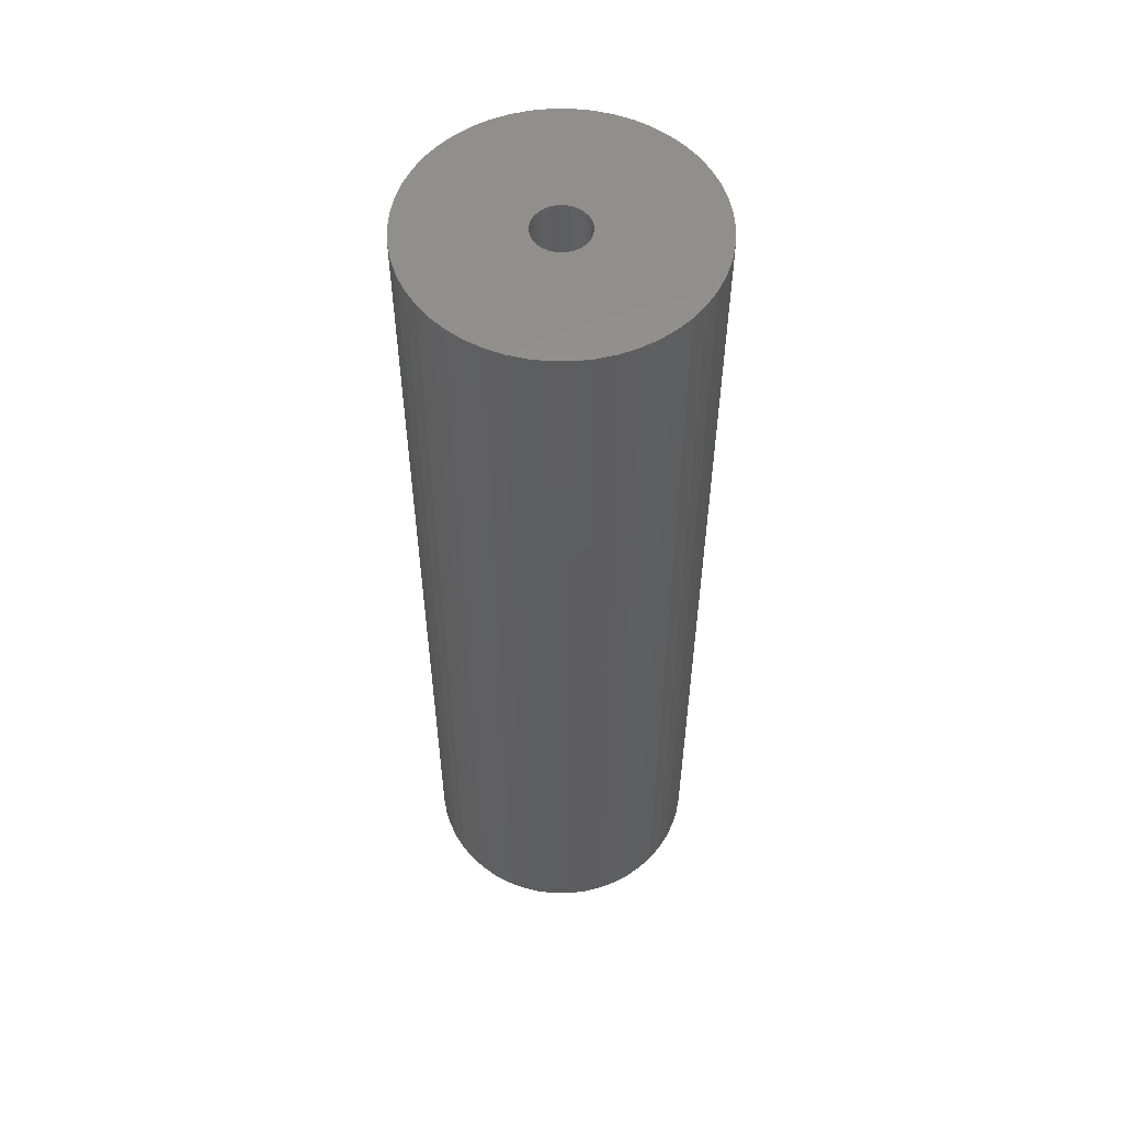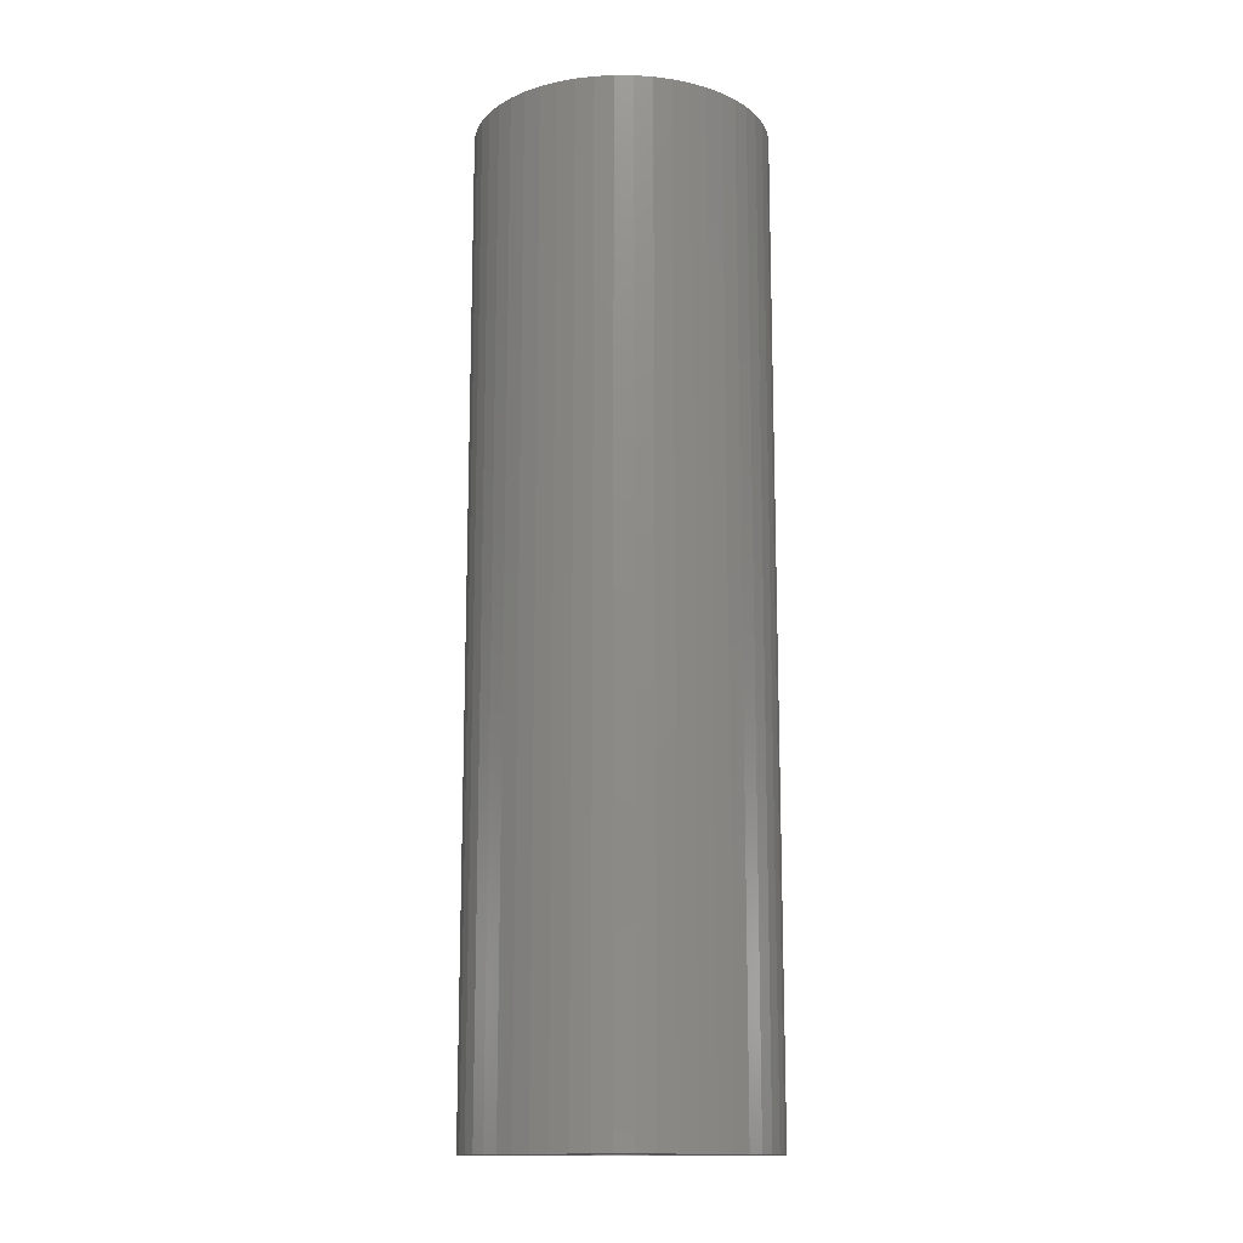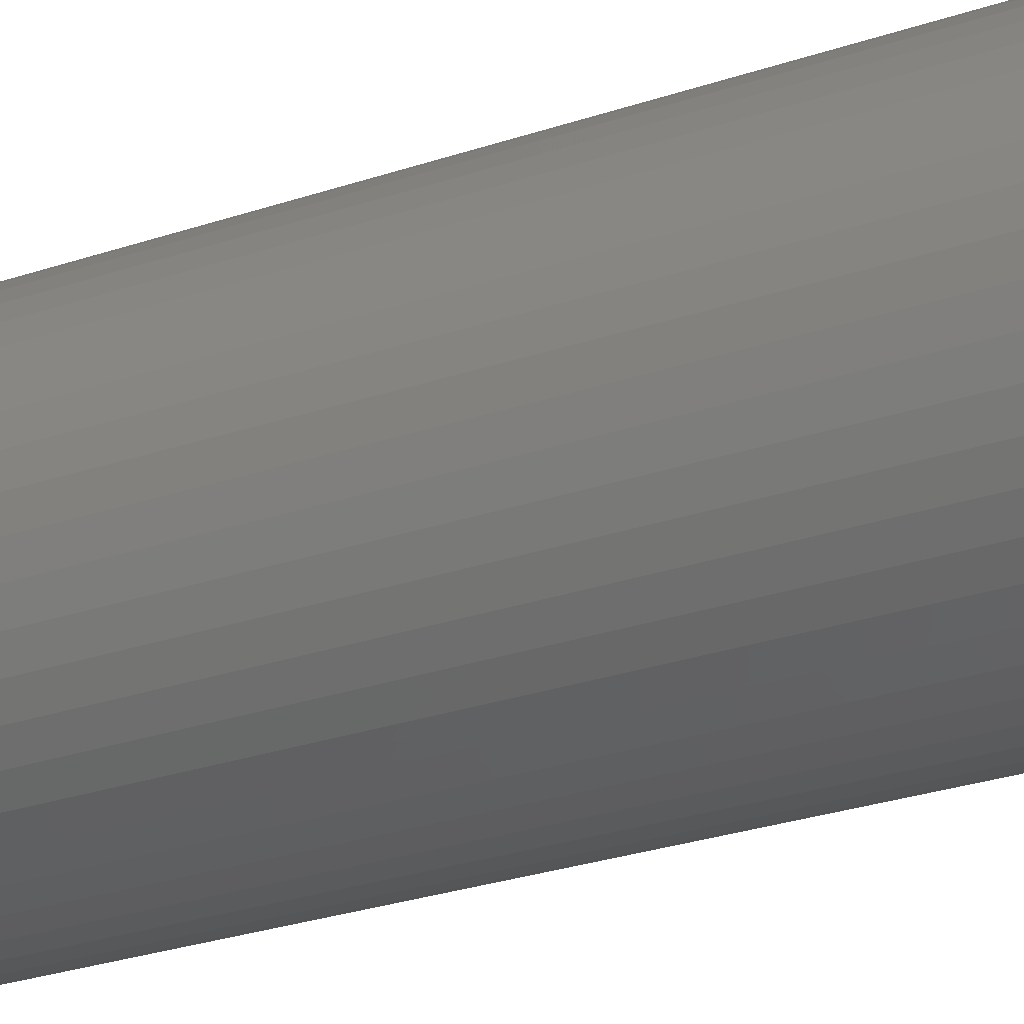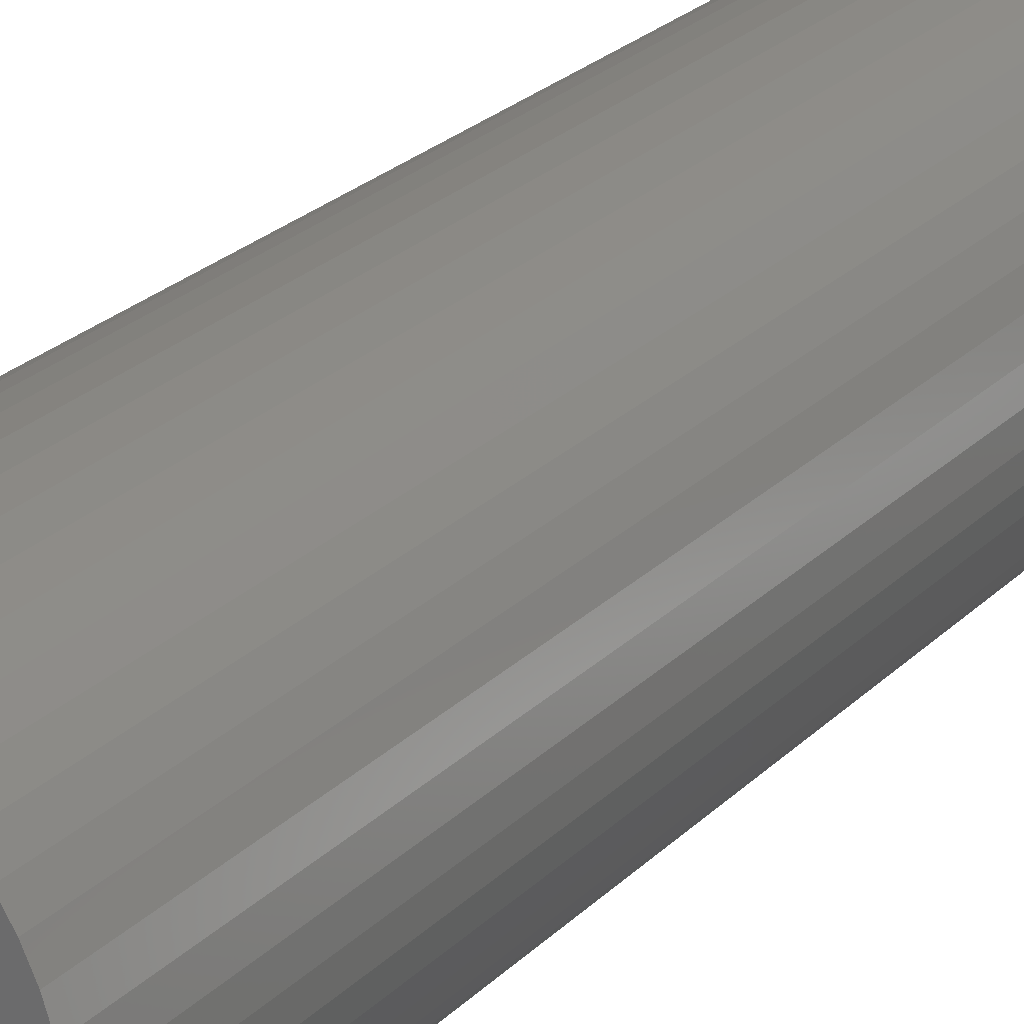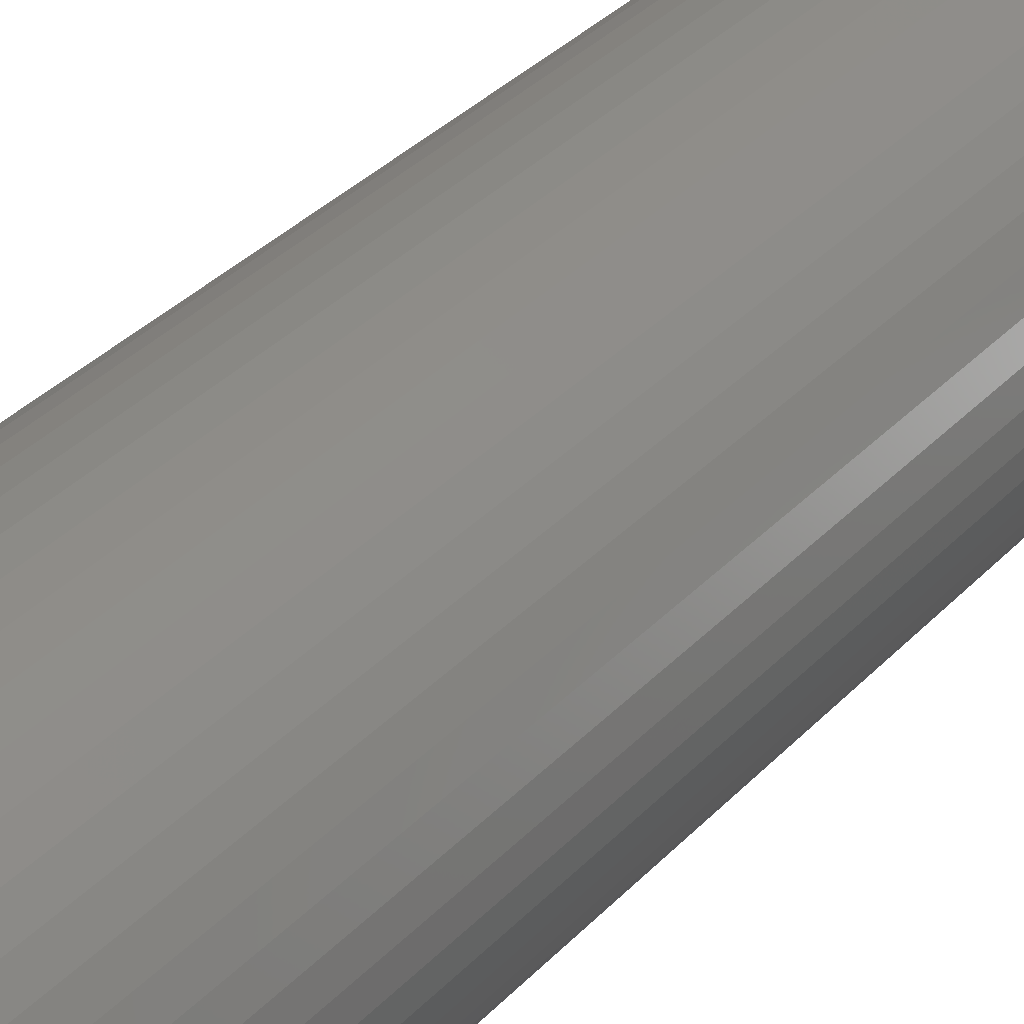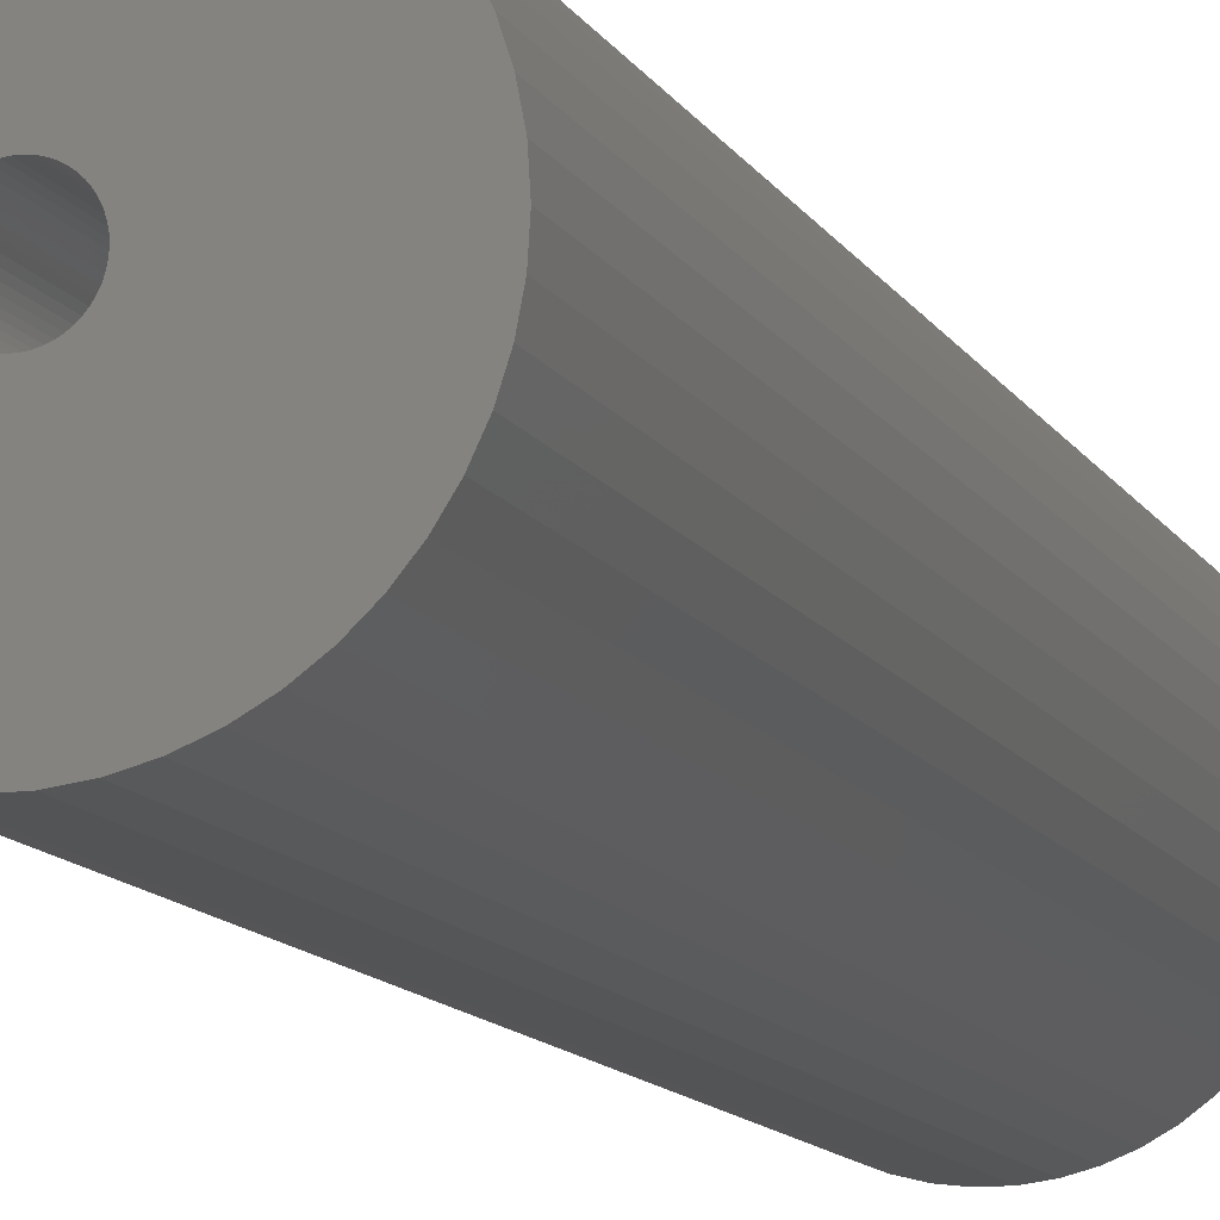
<metadata>
{"format":"stl","ext":"stl","renderer":"f3d","projection":"perspective","resolution":1024,"background":"white","views":[{"elev":55.1,"azim":-115.2,"up":"+Z"},{"elev":-14.2,"azim":-166.4,"up":"+Z"},{"elev":-26.4,"azim":118.6,"up":"+Y"},{"elev":24.4,"azim":-147.3,"up":"+Y"},{"elev":32.8,"azim":35.0,"up":"+Y"},{"elev":-11.9,"azim":19.0,"up":"+Y"}]}
</metadata>
<code>
# stl→obj: 200 verts, 400 faces
v 12 0 40
v 11.91 1.504 -40
v 11.91 1.504 40
v 12 0 -40
v -12 0 -40
v -11.91 1.504 40
v -11.91 1.504 -40
v -12 0 40
v 0.7535 11.98 -40
v -0.7535 11.98 40
v 0.7535 11.98 40
v -0.7535 11.98 -40
v -0.7535 -11.98 -40
v 0.7535 -11.98 40
v -0.7535 -11.98 40
v 0.7535 -11.98 -40
v 8.748 8.215 -40
v 7.649 9.246 40
v 8.748 8.215 40
v 7.649 9.246 -40
v -7.649 9.246 -40
v -8.748 8.215 40
v -7.649 9.246 40
v -8.748 8.215 -40
v -3.708 11.41 -40
v -5.109 10.86 40
v -3.708 11.41 40
v -5.109 10.86 -40
v 9.708 -7.053 40
v 10.52 -5.781 -40
v 10.52 -5.781 40
v 9.708 -7.053 -40
v 11.16 4.417 40
v 10.52 5.781 -40
v 10.52 5.781 40
v 11.16 4.417 -40
v 11.62 2.984 -40
v 11.62 2.984 40
v 9.708 7.053 -40
v 9.708 7.053 40
v 5.109 10.86 -40
v 3.708 11.41 40
v 5.109 10.86 40
v 3.708 11.41 -40
v 2.249 11.79 40
v 2.249 11.79 -40
v 6.43 10.13 -40
v 6.43 10.13 40
v -11.16 4.417 -40
v -10.52 5.781 40
v -10.52 5.781 -40
v -11.16 4.417 40
v -9.708 7.053 -40
v -9.708 7.053 40
v -11.62 2.984 -40
v -11.62 2.984 40
v -2.249 11.79 40
v -2.249 11.79 -40
v 2.249 -11.79 40
v 2.249 -11.79 -40
v 2.25 0 40
v 2.232 0.282 40
v 11.91 -1.504 40
v 2.179 0.5596 40
v 2.232 -0.282 40
v 2.092 0.8283 40
v 11.62 -2.984 40
v 1.972 1.084 40
v 2.179 -0.5596 40
v 1.82 1.323 40
v 11.16 -4.417 40
v 1.64 1.54 40
v 2.092 -0.8283 40
v 1.434 1.734 40
v 1.206 1.9 40
v 1.972 -1.084 40
v 0.958 2.036 40
v 1.82 -1.323 40
v 0.6953 2.14 40
v 0.4216 2.21 40
v 0.1413 2.246 40
v -0.1413 2.246 40
v -0.4216 2.21 40
v -0.6953 2.14 40
v -0.958 2.036 40
v -1.206 1.9 40
v -6.43 10.13 40
v -1.434 1.734 40
v -1.64 1.54 40
v -1.82 1.323 40
v 8.748 -8.215 40
v 1.64 -1.54 40
v 7.649 -9.246 40
v 1.434 -1.734 40
v 6.43 -10.13 40
v 1.206 -1.9 40
v 5.109 -10.86 40
v 0.958 -2.036 40
v 3.708 -11.41 40
v 0.6953 -2.14 40
v 0.4216 -2.21 40
v 0.1413 -2.246 40
v -0.1413 -2.246 40
v -0.4216 -2.21 40
v -2.249 -11.79 40
v -0.6953 -2.14 40
v -3.708 -11.41 40
v -0.958 -2.036 40
v -5.109 -10.86 40
v -1.206 -1.9 40
v -6.43 -10.13 40
v -1.434 -1.734 40
v -7.649 -9.246 40
v -1.64 -1.54 40
v -8.748 -8.215 40
v -1.82 -1.323 40
v -9.708 -7.053 40
v -1.972 -1.084 40
v -10.52 -5.781 40
v -2.092 -0.8283 40
v -11.16 -4.417 40
v -2.179 -0.5596 40
v -11.62 -2.984 40
v -2.232 -0.282 40
v -11.91 -1.504 40
v -2.25 0 40
v -1.972 1.084 40
v -2.092 0.8283 40
v -2.179 0.5596 40
v -2.232 0.282 40
v -6.43 10.13 -40
v 11.91 -1.504 -40
v 8.748 -8.215 -40
v 11.62 -2.984 -40
v 11.16 -4.417 -40
v -8.748 -8.215 -40
v -7.649 -9.246 -40
v -10.52 -5.781 -40
v -11.16 -4.417 -40
v -9.708 -7.053 -40
v 2.25 0 -40
v 2.232 -0.282 -40
v 2.179 -0.5596 -40
v 2.232 0.282 -40
v 2.092 -0.8283 -40
v 1.972 -1.084 -40
v 2.179 0.5596 -40
v 1.82 -1.323 -40
v 1.64 -1.54 -40
v 7.649 -9.246 -40
v 2.092 0.8283 -40
v 1.434 -1.734 -40
v 6.43 -10.13 -40
v 1.206 -1.9 -40
v 5.109 -10.86 -40
v 1.972 1.084 -40
v 0.958 -2.036 -40
v 3.708 -11.41 -40
v 1.82 1.323 -40
v 0.6953 -2.14 -40
v 0.4216 -2.21 -40
v 0.1413 -2.246 -40
v -0.1413 -2.246 -40
v -0.4216 -2.21 -40
v -2.249 -11.79 -40
v -0.6953 -2.14 -40
v -3.708 -11.41 -40
v -0.958 -2.036 -40
v -5.109 -10.86 -40
v -1.206 -1.9 -40
v -6.43 -10.13 -40
v -1.434 -1.734 -40
v -1.64 -1.54 -40
v -1.82 -1.323 -40
v 1.64 1.54 -40
v 1.434 1.734 -40
v 1.206 1.9 -40
v 0.958 2.036 -40
v 0.6953 2.14 -40
v 0.4216 2.21 -40
v 0.1413 2.246 -40
v -0.1413 2.246 -40
v -0.4216 2.21 -40
v -0.6953 2.14 -40
v -0.958 2.036 -40
v -1.206 1.9 -40
v -1.434 1.734 -40
v -1.64 1.54 -40
v -1.82 1.323 -40
v -1.972 1.084 -40
v -2.092 0.8283 -40
v -2.179 0.5596 -40
v -2.232 0.282 -40
v -2.25 0 -40
v -1.972 -1.084 -40
v -2.092 -0.8283 -40
v -2.179 -0.5596 -40
v -11.62 -2.984 -40
v -2.232 -0.282 -40
v -11.91 -1.504 -40
f 1 2 3
f 2 1 4
f 5 6 7
f 6 5 8
f 9 10 11
f 10 9 12
f 13 14 15
f 14 13 16
f 17 18 19
f 18 17 20
f 21 22 23
f 22 21 24
f 25 26 27
f 26 25 28
f 29 30 31
f 30 29 32
f 33 34 35
f 34 33 36
f 3 37 38
f 37 3 2
f 35 39 40
f 39 35 34
f 41 42 43
f 42 41 44
f 44 45 42
f 45 44 46
f 47 43 48
f 43 47 41
f 49 50 51
f 50 49 52
f 53 22 24
f 22 53 54
f 55 52 49
f 52 55 56
f 12 57 10
f 57 12 58
f 16 59 14
f 59 16 60
f 38 36 33
f 36 38 37
f 40 17 19
f 17 40 39
f 46 11 45
f 11 46 9
f 20 48 18
f 48 20 47
f 51 54 53
f 54 51 50
f 7 56 55
f 56 7 6
f 61 1 3
f 62 3 38
f 1 61 63
f 64 38 33
f 65 63 61
f 66 33 35
f 63 65 67
f 68 35 40
f 69 67 65
f 70 40 19
f 67 69 71
f 72 19 18
f 73 71 69
f 74 18 48
f 71 73 31
f 75 48 43
f 76 31 73
f 77 43 42
f 31 76 29
f 78 29 76
f 79 42 45
f 3 62 61
f 38 64 62
f 33 66 64
f 35 68 66
f 40 70 68
f 19 72 70
f 18 74 72
f 48 75 74
f 43 77 75
f 80 45 11
f 42 79 77
f 45 80 79
f 11 81 80
f 11 82 81
f 10 82 11
f 82 10 83
f 57 83 10
f 83 57 84
f 27 84 57
f 84 27 85
f 26 85 27
f 85 26 86
f 87 86 26
f 86 87 88
f 23 88 87
f 88 23 89
f 22 89 23
f 89 22 90
f 54 90 22
f 29 78 91
f 92 91 78
f 91 92 93
f 94 93 92
f 93 94 95
f 96 95 94
f 95 96 97
f 98 97 96
f 97 98 99
f 100 99 98
f 99 100 59
f 101 59 100
f 59 101 14
f 102 14 101
f 103 14 102
f 15 103 104
f 105 104 106
f 103 15 14
f 107 106 108
f 109 108 110
f 111 110 112
f 113 112 114
f 115 114 116
f 117 116 118
f 119 118 120
f 121 120 122
f 123 122 124
f 104 105 15
f 125 124 126
f 90 54 127
f 106 107 105
f 50 127 54
f 108 109 107
f 127 50 128
f 110 111 109
f 52 128 50
f 112 113 111
f 128 52 129
f 114 115 113
f 56 129 52
f 116 117 115
f 129 56 130
f 118 119 117
f 6 130 56
f 120 121 119
f 130 6 126
f 122 123 121
f 8 126 6
f 124 125 123
f 126 8 125
f 28 87 26
f 87 28 131
f 131 23 87
f 23 131 21
f 58 27 57
f 27 58 25
f 63 4 1
f 4 63 132
f 91 32 29
f 32 91 133
f 71 134 67
f 134 71 135
f 67 132 63
f 132 67 134
f 136 113 115
f 113 136 137
f 138 121 139
f 121 138 119
f 136 117 140
f 117 136 115
f 141 4 132
f 142 132 134
f 4 141 2
f 143 134 135
f 144 2 141
f 145 135 30
f 2 144 37
f 146 30 32
f 147 37 144
f 148 32 133
f 37 147 36
f 149 133 150
f 151 36 147
f 152 150 153
f 36 151 34
f 154 153 155
f 156 34 151
f 157 155 158
f 34 156 39
f 159 39 156
f 160 158 60
f 132 142 141
f 134 143 142
f 135 145 143
f 30 146 145
f 32 148 146
f 133 149 148
f 150 152 149
f 153 154 152
f 155 157 154
f 161 60 16
f 158 160 157
f 60 161 160
f 16 162 161
f 16 163 162
f 13 163 16
f 163 13 164
f 165 164 13
f 164 165 166
f 167 166 165
f 166 167 168
f 169 168 167
f 168 169 170
f 171 170 169
f 170 171 172
f 137 172 171
f 172 137 173
f 136 173 137
f 173 136 174
f 140 174 136
f 39 159 17
f 175 17 159
f 17 175 20
f 176 20 175
f 20 176 47
f 177 47 176
f 47 177 41
f 178 41 177
f 41 178 44
f 179 44 178
f 44 179 46
f 180 46 179
f 46 180 9
f 181 9 180
f 182 9 181
f 12 182 183
f 58 183 184
f 182 12 9
f 25 184 185
f 28 185 186
f 131 186 187
f 21 187 188
f 24 188 189
f 53 189 190
f 51 190 191
f 49 191 192
f 55 192 193
f 183 58 12
f 7 193 194
f 174 140 195
f 184 25 58
f 138 195 140
f 185 28 25
f 195 138 196
f 186 131 28
f 139 196 138
f 187 21 131
f 196 139 197
f 188 24 21
f 198 197 139
f 189 53 24
f 197 198 199
f 190 51 53
f 200 199 198
f 191 49 51
f 199 200 194
f 192 55 49
f 5 194 200
f 193 7 55
f 194 5 7
f 155 95 97
f 95 155 153
f 150 91 93
f 91 150 133
f 31 135 71
f 135 31 30
f 139 123 198
f 123 139 121
f 158 97 99
f 97 158 155
f 60 99 59
f 99 60 158
f 165 15 105
f 15 165 13
f 137 111 113
f 111 137 171
f 140 119 138
f 119 140 117
f 198 125 200
f 125 198 123
f 200 8 5
f 8 200 125
f 153 93 95
f 93 153 150
f 167 105 107
f 105 167 165
f 169 107 109
f 107 169 167
f 171 109 111
f 109 171 169
f 141 62 144
f 62 141 61
f 126 193 130
f 193 126 194
f 182 81 82
f 81 182 181
f 162 103 102
f 103 162 163
f 176 72 74
f 72 176 175
f 188 88 89
f 88 188 187
f 185 84 85
f 84 185 184
f 145 69 143
f 69 145 73
f 151 68 156
f 68 151 66
f 144 64 147
f 64 144 62
f 179 77 79
f 77 179 178
f 180 79 80
f 79 180 179
f 177 74 75
f 74 177 176
f 128 190 127
f 190 128 191
f 90 188 89
f 188 90 189
f 129 191 128
f 191 129 192
f 186 85 86
f 85 186 185
f 183 82 83
f 82 183 182
f 161 102 101
f 102 161 162
f 147 66 151
f 66 147 64
f 159 72 175
f 72 159 70
f 156 70 159
f 70 156 68
f 181 80 81
f 80 181 180
f 178 75 77
f 75 178 177
f 127 189 90
f 189 127 190
f 130 192 129
f 192 130 193
f 187 86 88
f 86 187 186
f 184 83 84
f 83 184 183
f 142 61 141
f 61 142 65
f 148 76 146
f 76 148 78
f 143 65 142
f 65 143 69
f 172 114 112
f 114 172 173
f 118 196 120
f 196 118 195
f 114 174 116
f 174 114 173
f 152 96 94
f 96 152 154
f 146 73 145
f 73 146 76
f 166 108 106
f 108 166 168
f 120 197 122
f 197 120 196
f 149 78 148
f 78 149 92
f 157 100 98
f 100 157 160
f 160 101 100
f 101 160 161
f 168 110 108
f 110 168 170
f 116 195 118
f 195 116 174
f 122 199 124
f 199 122 197
f 124 194 126
f 194 124 199
f 149 94 92
f 94 149 152
f 154 98 96
f 98 154 157
f 164 106 104
f 106 164 166
f 163 104 103
f 104 163 164
f 170 112 110
f 112 170 172

</code>
